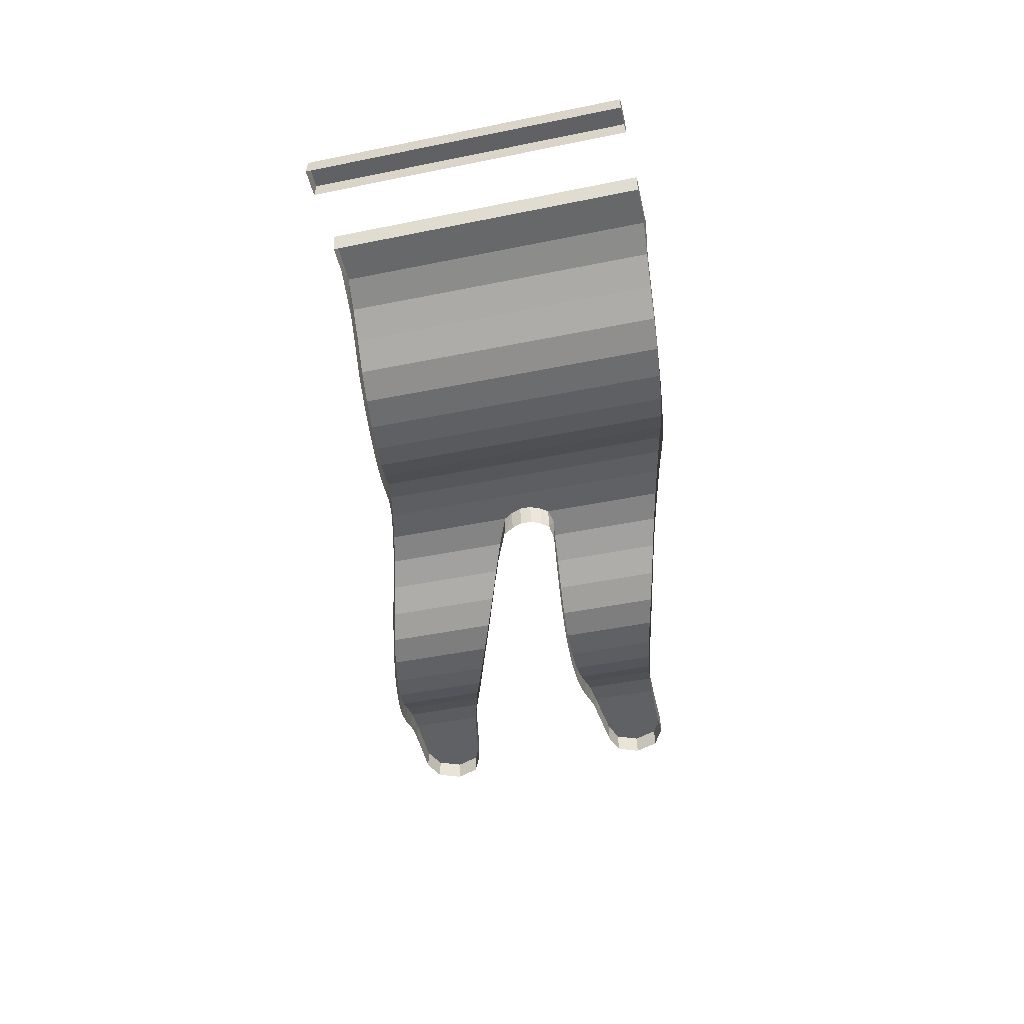
<metadata>
{"format":"obj","ext":"obj","renderer":"f3d","projection":"perspective","resolution":1024,"background":"white","views":[{"elev":-47.1,"azim":-77.0,"up":"+Z"}]}
</metadata>
<code>
v 7.827 0.1919 -0.12
v 7.615 0.265 -0.12
v 7.615 0.265 0.0675
v 7.827 0.1919 0.0675
v 7.915 -0.02 -0.12
v 7.827 0.1919 -0.12
v 7.827 0.1919 0.0675
v 7.915 -0.02 0.0675
v 7.827 -0.2465 -0.12
v 7.915 -0.02 -0.12
v 7.915 -0.02 0.0675
v 7.827 -0.2465 0.0675
v 7.615 -0.355 -0.12
v 7.827 -0.2465 -0.12
v 7.827 -0.2465 0.0675
v 7.615 -0.355 0.0675
v 7.827 0.1919 0.0675
v 7.915 -0.02 0.0675
v 7.827 -0.2465 0.0675
v 7.827 0.1919 0.0675
v 7.827 -0.2465 0.0675
v 7.615 -0.355 0.0675
v 7.615 0.265 0.0675
v 7.827 2.393 -0.12
v 7.615 2.485 -0.12
v 7.615 2.485 0.0675
v 7.827 2.393 0.0675
v 7.915 2.17 -0.12
v 7.827 2.393 -0.12
v 7.827 2.393 0.0675
v 7.915 2.17 0.0675
v 7.827 1.947 -0.12
v 7.915 2.17 -0.12
v 7.915 2.17 0.0675
v 7.827 1.947 0.0675
v 7.615 1.855 -0.12
v 7.827 1.947 -0.12
v 7.827 1.947 0.0675
v 7.615 1.855 0.0675
v 7.827 2.393 0.0675
v 7.915 2.17 0.0675
v 7.827 1.947 0.0675
v 7.827 2.393 0.0675
v 7.827 1.947 0.0675
v 7.615 1.855 0.0675
v 7.615 2.485 0.0675
v -0.53 -1.4 0.175
v -0.55 -1.4 0
v -0.3 -1.4 0
v -0.28 -1.4 0.175
v -0.28 -1.4 0.175
v -0.3 -1.4 0
v -0.3 1.45 0
v -0.28 1.45 0.175
v -0.53 -1.4 0.175
v -0.28 -1.4 0.175
v -0.28 1.45 0.175
v -0.53 1.45 0.175
v -0.55 -1.4 0
v -0.53 -1.4 0.175
v -0.53 1.45 0.175
v -0.55 1.45 0
v 0.28 1.45 0.175
v 0.3 1.45 0
v 0.3 -1.4 0
v 0.28 -1.4 0.175
v 0.28 -1.4 0.175
v 0.3 -1.4 0
v 0.55 -1.4 0
v 0.7446 -1.4 0.1308
v 0.55 1.45 0
v 0.3 1.45 0
v 0.28 1.45 0.175
v 0.7446 1.45 0.1308
v -0.55 1.45 0
v -0.53 1.45 0.175
v -0.28 1.45 0.175
v -0.3 1.45 0
v 0.7446 -1.4 0.1308
v 0.55 -1.4 0
v 0.9724 -1.362 -0.142
v 0.9724 -1.362 -0.142
v 1.03 -1.361 0.0383
v 0.7446 -1.4 0.1308
v 1.03 -1.361 0.0383
v 0.9724 -1.362 -0.142
v 1.213 -1.342 -0.2916
v 1.287 -1.34 -0.1149
v 1.287 -1.34 -0.1149
v 1.213 -1.342 -0.2916
v 1.455 -1.325 -0.439
v 1.542 -1.321 -0.273
v 1.455 -1.325 -0.439
v 1.719 -1.302 -0.5388
v 1.823 -1.294 -0.3718
v 1.542 -1.321 -0.273
v 1.719 -1.302 -0.5388
v 1.997 -1.275 -0.5893
v 2.119 -1.262 -0.4086
v 2.119 -1.262 -0.4086
v 1.823 -1.294 -0.3718
v 1.719 -1.302 -0.5388
v 1.997 -1.275 -0.5893
v 2.279 -1.243 -0.5921
v 2.416 -1.224 -0.3861
v 2.416 -1.224 -0.3861
v 2.119 -1.262 -0.4086
v 1.997 -1.275 -0.5893
v 2.279 -1.243 -0.5921
v 2.556 -1.207 -0.5477
v 2.701 -1.182 -0.3033
v 2.701 -1.182 -0.3033
v 2.416 -1.224 -0.3861
v 2.279 -1.243 -0.5921
v 2.556 -1.207 -0.5477
v 2.822 -1.168 -0.4554
v 2.963 -1.139 -0.1618
v 2.963 -1.139 -0.1618
v 2.701 -1.182 -0.3033
v 2.556 -1.207 -0.5477
v 2.822 -1.168 -0.4554
v 3.066 -1.128 -0.3177
v 3.217 -1.095 -0.0088
v 3.217 -1.095 -0.0088
v 2.963 -1.139 -0.1618
v 2.822 -1.168 -0.4554
v 3.066 -1.128 -0.3177
v 3.307 -1.084 -0.1735
v 3.494 -1.042 0.0938
v 3.494 -1.042 0.0938
v 3.217 -1.095 -0.0088
v 3.066 -1.128 -0.3177
v 3.307 -1.084 -0.1735
v 3.569 -1.03 -0.0814
v 3.785 -0.9805 0.1332
v 3.785 -0.9805 0.1332
v 3.494 -1.042 0.0938
v 3.307 -1.084 -0.1735
v 7.615 -0.355 0.0675
v 7.092 -0.3615 0.06265
v 7.167 -0.3586 -0.1218
v 7.615 -0.355 -0.12
v 7.092 -0.3615 0.06265
v 6.801 -0.3784 -0.00525
v 6.957 -0.3694 -0.1507
v 7.167 -0.3586 -0.1218
v 6.801 -0.3784 -0.00525
v 6.533 -0.4017 -0.1398
v 6.697 -0.3896 -0.2621
v 6.697 -0.3896 -0.2621
v 6.957 -0.3694 -0.1507
v 6.801 -0.3784 -0.00525
v 6.533 -0.4017 -0.1398
v 6.276 -0.4316 -0.2915
v 6.454 -0.4144 -0.4062
v 6.454 -0.4144 -0.4062
v 6.697 -0.3896 -0.2621
v 6.533 -0.4017 -0.1398
v 6.202 -0.4458 -0.5323
v 6.276 -0.4316 -0.2915
v 6 -0.4721 -0.4026
v 5.932 -0.4859 -0.6118
v 6.202 -0.4458 -0.5323
v 6.454 -0.4144 -0.4062
v 6.276 -0.4316 -0.2915
v 3.785 -0.9805 0.1332
v 3.844 -0.9673 -0.05315
v 4.118 -0.8995 -0.083
v 4.118 -0.8995 -0.083
v 4.077 -0.9131 0.1156
v 3.785 -0.9805 0.1332
v 4.077 -0.9131 0.1156
v 4.118 -0.8995 -0.083
v 4.378 -0.832 -0.1736
v 4.359 -0.8444 0.03885
v 4.077 -0.9131 0.1156
v 4.378 -0.832 -0.1736
v 4.62 -0.7792 -0.0937
v 4.378 -0.832 -0.1736
v 4.616 -0.77 -0.314
v 4.62 -0.7792 -0.0937
v 4.62 -0.7792 -0.0937
v 4.616 -0.77 -0.314
v 4.852 -0.7109 -0.4605
v 4.868 -0.7165 -0.2521
v 5.13 -0.6504 -0.3809
v 4.852 -0.7109 -0.4605
v 5.106 -0.6504 -0.5703
v 5.415 -0.5839 -0.4469
v 5.13 -0.6504 -0.3809
v 4.868 -0.7165 -0.2521
v 4.852 -0.7109 -0.4605
v 5.106 -0.6504 -0.5703
v 5.377 -0.5902 -0.631
v 5.415 -0.5839 -0.4469
v 5.377 -0.5902 -0.631
v 5.655 -0.5344 -0.6442
v 5.709 -0.5234 -0.4535
v 5.415 -0.5839 -0.4469
v 5.709 -0.5234 -0.4535
v 5.655 -0.5344 -0.6442
v 5.932 -0.4859 -0.6118
v 6 -0.4721 -0.4026
v 3.785 -0.9805 0.1332
v 3.569 -1.03 -0.0814
v 3.844 -0.9673 -0.05315
v 7.167 2.481 -0.1218
v 7.092 2.483 0.06265
v 7.615 2.485 0.0675
v 7.615 2.485 -0.12
v 0.9724 1.473 -0.142
v 0.55 1.45 0
v 0.7446 1.45 0.1308
v 0.7446 1.45 0.1308
v 1.03 1.479 0.0383
v 0.9724 1.473 -0.142
v 1.213 1.493 -0.2916
v 0.9724 1.473 -0.142
v 1.03 1.479 0.0383
v 1.287 1.5 -0.1149
v 1.455 1.515 -0.439
v 1.213 1.493 -0.2916
v 1.287 1.5 -0.1149
v 1.542 1.524 -0.273
v 1.455 1.515 -0.439
v 1.542 1.524 -0.273
v 1.823 1.551 -0.3718
v 1.719 1.538 -0.5388
v 1.719 1.538 -0.5388
v 1.823 1.551 -0.3718
v 2.119 1.583 -0.4086
v 2.119 1.583 -0.4086
v 1.997 1.565 -0.5893
v 1.719 1.538 -0.5388
v 1.997 1.565 -0.5893
v 2.119 1.583 -0.4086
v 2.416 1.621 -0.3861
v 2.416 1.621 -0.3861
v 2.279 1.597 -0.5921
v 1.997 1.565 -0.5893
v 6.697 2.45 -0.2621
v 6.801 2.467 -0.00525
v 7.092 2.483 0.06265
v 7.092 2.483 0.06265
v 6.957 2.471 -0.1507
v 6.697 2.45 -0.2621
v 6.697 2.45 -0.2621
v 6.454 2.426 -0.4062
v 6.533 2.443 -0.1398
v 6.533 2.443 -0.1398
v 6.801 2.467 -0.00525
v 6.697 2.45 -0.2621
v 6.454 2.426 -0.4062
v 6.202 2.394 -0.5323
v 6.276 2.413 -0.2915
v 6.276 2.413 -0.2915
v 6.533 2.443 -0.1398
v 6.454 2.426 -0.4062
v 6.202 2.394 -0.5323
v 5.932 2.354 -0.6118
v 6 2.373 -0.4026
v 6.276 2.413 -0.2915
v 6 2.373 -0.4026
v 5.932 2.354 -0.6118
v 5.655 2.306 -0.6442
v 5.709 2.322 -0.4535
v 5.655 2.306 -0.6442
v 5.377 2.25 -0.631
v 5.415 2.261 -0.4469
v 5.709 2.322 -0.4535
v 5.377 2.25 -0.631
v 5.106 2.19 -0.5703
v 5.13 2.195 -0.3809
v 5.13 2.195 -0.3809
v 5.415 2.261 -0.4469
v 5.377 2.25 -0.631
v 5.106 2.19 -0.5703
v 4.852 2.129 -0.4605
v 4.868 2.129 -0.2521
v 4.868 2.129 -0.2521
v 5.13 2.195 -0.3809
v 5.106 2.19 -0.5703
v 4.868 2.129 -0.2521
v 4.852 2.129 -0.4605
v 4.616 2.07 -0.314
v 4.62 2.066 -0.0937
v 4.62 2.066 -0.0937
v 4.616 2.07 -0.314
v 4.378 2.008 -0.1736
v 4.378 2.008 -0.1736
v 4.359 2.001 0.03885
v 4.62 2.066 -0.0937
v 4.359 2.001 0.03885
v 4.378 2.008 -0.1736
v 4.118 1.94 -0.083
v 4.077 1.932 0.1156
v 4.359 2.001 0.03885
v 4.118 1.94 -0.083
v 3.844 1.873 -0.05315
v 3.844 1.873 -0.05315
v 3.785 1.865 0.1332
v 4.077 1.932 0.1156
v 3.785 1.865 0.1332
v 3.844 1.873 -0.05315
v 3.569 1.81 -0.0814
v 3.569 1.81 -0.0814
v 3.494 1.803 0.0938
v 3.785 1.865 0.1332
v 3.494 1.803 0.0938
v 3.569 1.81 -0.0814
v 3.307 1.756 -0.1735
v 3.307 1.756 -0.1735
v 3.217 1.75 -0.0088
v 3.494 1.803 0.0938
v 3.217 1.75 -0.0088
v 3.307 1.756 -0.1735
v 3.066 1.712 -0.3177
v 2.963 1.706 -0.1618
v 2.701 1.663 -0.3033
v 2.963 1.706 -0.1618
v 3.066 1.712 -0.3177
v 2.822 1.672 -0.4554
v 2.701 1.663 -0.3033
v 2.822 1.672 -0.4554
v 2.556 1.633 -0.5477
v 2.416 1.621 -0.3861
v 2.279 1.597 -0.5921
v 2.416 1.621 -0.3861
v 2.556 1.633 -0.5477
v 6.957 2.471 -0.1507
v 7.092 2.483 0.06265
v 7.167 2.481 -0.1218
v 4.359 0.8294 0.03885
v 4.077 0.7075 0.1156
v 4.118 0.7253 -0.083
v 4.118 0.7253 -0.083
v 4.378 0.8496 -0.1736
v 4.359 0.8294 0.03885
v 4.378 0.8496 -0.1736
v 4.616 0.9475 -0.314
v 4.62 0.9338 -0.0937
v 4.359 0.8294 0.03885
v 4.62 0.9338 -0.0937
v 4.616 0.9475 -0.314
v 4.852 1.042 -0.4605
v 4.868 1.034 -0.2521
v 4.852 1.042 -0.4605
v 5.106 1.141 -0.5703
v 5.13 1.139 -0.3809
v 5.13 1.139 -0.3809
v 4.868 1.034 -0.2521
v 4.852 1.042 -0.4605
v 5.106 1.141 -0.5703
v 5.377 1.241 -0.631
v 5.415 1.248 -0.4469
v 5.415 1.248 -0.4469
v 5.13 1.139 -0.3809
v 5.106 1.141 -0.5703
v 5.377 1.241 -0.631
v 5.655 1.339 -0.6442
v 5.709 1.353 -0.4535
v 5.415 1.248 -0.4469
v 5.709 1.353 -0.4535
v 5.655 1.339 -0.6442
v 5.932 1.433 -0.6118
v 6 1.453 -0.4026
v 6 1.453 -0.4026
v 5.932 1.433 -0.6118
v 6.202 1.523 -0.5323
v 6.276 1.545 -0.2915
v 6.276 1.545 -0.2915
v 6.202 1.523 -0.5323
v 6.454 1.598 -0.4062
v 6.454 1.598 -0.4062
v 6.533 1.619 -0.1398
v 6.276 1.545 -0.2915
v 6.454 1.598 -0.4062
v 6.697 1.664 -0.2621
v 6.801 1.688 -0.00525
v 6.801 1.688 -0.00525
v 6.533 1.619 -0.1398
v 6.454 1.598 -0.4062
v 6.697 1.664 -0.2621
v 6.957 1.728 -0.1507
v 7.092 1.754 0.06265
v 7.092 1.754 0.06265
v 6.801 1.688 -0.00525
v 6.697 1.664 -0.2621
v 7.167 1.775 -0.1218
v 7.615 1.855 -0.12
v 7.615 1.855 0.0675
v 7.615 1.855 0.0675
v 7.092 1.754 0.06265
v 7.167 1.775 -0.1218
v 7.092 1.754 0.06265
v 6.957 1.728 -0.1507
v 7.167 1.775 -0.1218
v 4.018 0.6204 0.1192
v 4.053 0.6204 -0.07588
v 4.118 0.7253 -0.083
v 4.118 0.7253 -0.083
v 4.077 0.7075 0.1156
v 4.018 0.6204 0.1192
v 4.053 0.6204 -0.07588
v 4.018 0.6204 0.1192
v 3.977 0.5205 0.1217
v 4.012 0.5205 -0.07142
v 4.012 0.5205 -0.07142
v 3.977 0.5205 0.1217
v 3.978 0.4125 0.1216
v 4.013 0.4125 -0.07157
v 4.013 0.4125 -0.07157
v 3.978 0.4125 0.1216
v 4.021 0.3136 0.119
v 4.056 0.3136 -0.07631
v 4.021 0.3136 0.119
v 4.077 0.2397 0.1156
v 4.118 0.2397 -0.083
v 4.118 0.2397 -0.083
v 4.056 0.3136 -0.07631
v 4.021 0.3136 0.119
v 4.118 0.2397 -0.083
v 4.077 0.2397 0.1156
v 4.198 0.2084 0.08261
v 4.198 0.2084 0.08261
v 4.248 0.2161 -0.1283
v 4.118 0.2397 -0.083
v 4.248 0.2161 -0.1283
v 4.198 0.2084 0.08261
v 4.359 0.2282 0.03885
v 4.378 0.2326 -0.1736
v 4.378 0.2326 -0.1736
v 4.359 0.2282 0.03885
v 4.62 0.2516 -0.0937
v 4.62 0.2516 -0.0937
v 4.616 0.2565 -0.314
v 4.378 0.2326 -0.1736
v 4.852 0.2778 -0.4605
v 4.616 0.2565 -0.314
v 4.62 0.2516 -0.0937
v 4.868 0.2747 -0.2521
v 4.852 0.2778 -0.4605
v 4.868 0.2747 -0.2521
v 5.13 0.2987 -0.3809
v 5.106 0.2975 -0.5703
v 4.852 0.2778 -0.4605
v 5.13 0.2987 -0.3809
v 5.415 0.3196 -0.4469
v 5.415 0.3196 -0.4469
v 5.377 0.3145 -0.631
v 5.106 0.2975 -0.5703
v 5.377 0.3145 -0.631
v 5.415 0.3196 -0.4469
v 5.709 0.3331 -0.4535
v 5.655 0.3258 -0.6442
v 5.932 0.33 -0.6118
v 5.655 0.3258 -0.6442
v 5.709 0.3331 -0.4535
v 6 0.3379 -0.4026
v 6.202 0.327 -0.5323
v 5.932 0.33 -0.6118
v 6 0.3379 -0.4026
v 6.276 0.3362 -0.2915
v 6.202 0.327 -0.5323
v 6.276 0.3362 -0.2915
v 6.533 0.3397 -0.1398
v 6.454 0.3307 -0.4062
v 6.454 0.3307 -0.4062
v 6.533 0.3397 -0.1398
v 6.801 0.3335 -0.00525
v 6.801 0.3335 -0.00525
v 6.697 0.3288 -0.2621
v 6.454 0.3307 -0.4062
v 6.697 0.3288 -0.2621
v 6.801 0.3335 -0.00525
v 7.092 0.3183 0.06265
v 7.092 0.3183 0.06265
v 6.957 0.3204 -0.1507
v 6.697 0.3288 -0.2621
v 7.167 0.308 -0.1218
v 7.092 0.3183 0.06265
v 7.615 0.265 0.0675
v 7.615 0.265 0.0675
v 7.615 0.265 -0.12
v 7.167 0.308 -0.1218
v 6.957 0.3204 -0.1507
v 7.092 0.3183 0.06265
v 7.167 0.308 -0.1218
v 0.28 -1.4 0.175
v 0.7446 -1.4 0.1308
v 0.7446 1.45 0.1308
v 0.28 1.45 0.175
v 1.03 1.479 0.0383
v 0.7446 1.45 0.1308
v 0.7446 -1.4 0.1308
v 1.03 -1.361 0.0383
v 1.287 1.5 -0.1149
v 1.03 1.479 0.0383
v 1.03 -1.361 0.0383
v 1.287 -1.34 -0.1149
v 1.542 1.524 -0.273
v 1.287 1.5 -0.1149
v 1.287 -1.34 -0.1149
v 1.542 -1.321 -0.273
v 1.823 1.551 -0.3718
v 1.542 1.524 -0.273
v 1.542 -1.321 -0.273
v 1.823 -1.294 -0.3718
v 2.119 1.583 -0.4086
v 1.823 1.551 -0.3718
v 1.823 -1.294 -0.3718
v 2.119 -1.262 -0.4086
v 2.416 1.621 -0.3861
v 2.119 1.583 -0.4086
v 2.119 -1.262 -0.4086
v 2.416 -1.224 -0.3861
v 2.701 1.663 -0.3033
v 2.416 1.621 -0.3861
v 2.416 -1.224 -0.3861
v 2.701 -1.182 -0.3033
v 2.963 1.706 -0.1618
v 2.701 1.663 -0.3033
v 2.701 -1.182 -0.3033
v 2.963 -1.139 -0.1618
v 3.217 1.75 -0.0088
v 2.963 1.706 -0.1618
v 2.963 -1.139 -0.1618
v 3.217 -1.095 -0.0088
v 3.494 1.803 0.0938
v 3.217 1.75 -0.0088
v 3.217 -1.095 -0.0088
v 3.494 -1.042 0.0938
v 3.785 1.865 0.1332
v 3.494 1.803 0.0938
v 3.494 -1.042 0.0938
v 3.785 -0.9805 0.1332
v 3.977 0.5205 0.1217
v 3.785 1.865 0.1332
v 3.785 -0.9805 0.1332
v 3.978 0.4125 0.1216
v 4.077 -0.9131 0.1156
v 4.077 0.2397 0.1156
v 4.021 0.3136 0.119
v 3.785 -0.9805 0.1332
v 4.077 0.7075 0.1156
v 4.077 1.932 0.1156
v 3.785 1.865 0.1332
v 4.018 0.6204 0.1192
v 3.977 0.5205 0.1217
v 4.018 0.6204 0.1192
v 3.785 1.865 0.1332
v 4.021 0.3136 0.119
v 3.978 0.4125 0.1216
v 3.785 -0.9805 0.1332
v 7.615 -0.355 0.0675
v 7.615 0.265 0.0675
v 7.092 0.3183 0.06265
v 7.092 -0.3615 0.06265
v 6.801 -0.3784 -0.00525
v 7.092 -0.3615 0.06265
v 7.092 0.3183 0.06265
v 6.801 0.3335 -0.00525
v 6.801 -0.3784 -0.00525
v 6.801 0.3335 -0.00525
v 6.533 0.3397 -0.1398
v 6.533 -0.4017 -0.1398
v 6.276 -0.4316 -0.2915
v 6.533 -0.4017 -0.1398
v 6.533 0.3397 -0.1398
v 6.276 0.3362 -0.2915
v 6.276 -0.4316 -0.2915
v 6.276 0.3362 -0.2915
v 6 0.3379 -0.4026
v 6 -0.4721 -0.4026
v 5.709 -0.5234 -0.4535
v 6 -0.4721 -0.4026
v 6 0.3379 -0.4026
v 5.709 0.3331 -0.4535
v 5.415 -0.5839 -0.4469
v 5.709 -0.5234 -0.4535
v 5.709 0.3331 -0.4535
v 5.415 0.3196 -0.4469
v 5.415 -0.5839 -0.4469
v 5.415 0.3196 -0.4469
v 5.13 0.2987 -0.3809
v 5.13 -0.6504 -0.3809
v 4.868 -0.7165 -0.2521
v 5.13 -0.6504 -0.3809
v 5.13 0.2987 -0.3809
v 4.868 0.2747 -0.2521
v 4.868 -0.7165 -0.2521
v 4.868 0.2747 -0.2521
v 4.62 0.2516 -0.0937
v 4.62 -0.7792 -0.0937
v 4.62 -0.7792 -0.0937
v 4.62 0.2516 -0.0937
v 4.359 0.2282 0.03885
v 4.359 -0.8444 0.03885
v 4.077 -0.9131 0.1156
v 4.359 -0.8444 0.03885
v 4.359 0.2282 0.03885
v 4.198 0.2084 0.08261
v 4.198 0.2084 0.08261
v 4.077 0.2397 0.1156
v 4.077 -0.9131 0.1156
v 7.092 1.754 0.06265
v 7.615 1.855 0.0675
v 7.615 2.485 0.0675
v 7.092 2.483 0.06265
v 7.092 1.754 0.06265
v 7.092 2.483 0.06265
v 6.801 2.467 -0.00525
v 6.801 1.688 -0.00525
v 6.801 1.688 -0.00525
v 6.801 2.467 -0.00525
v 6.533 2.443 -0.1398
v 6.533 1.619 -0.1398
v 6.533 1.619 -0.1398
v 6.533 2.443 -0.1398
v 6.276 2.413 -0.2915
v 6.276 1.545 -0.2915
v 6.276 1.545 -0.2915
v 6.276 2.413 -0.2915
v 6 2.373 -0.4026
v 6 1.453 -0.4026
v 6 1.453 -0.4026
v 6 2.373 -0.4026
v 5.709 2.322 -0.4535
v 5.709 1.353 -0.4535
v 5.709 1.353 -0.4535
v 5.709 2.322 -0.4535
v 5.415 2.261 -0.4469
v 5.415 1.248 -0.4469
v 5.415 1.248 -0.4469
v 5.415 2.261 -0.4469
v 5.13 2.195 -0.3809
v 5.13 1.139 -0.3809
v 5.13 1.139 -0.3809
v 5.13 2.195 -0.3809
v 4.868 2.129 -0.2521
v 4.868 1.034 -0.2521
v 4.868 1.034 -0.2521
v 4.868 2.129 -0.2521
v 4.62 2.066 -0.0937
v 4.62 0.9338 -0.0937
v 4.62 0.9338 -0.0937
v 4.62 2.066 -0.0937
v 4.359 2.001 0.03885
v 4.359 0.8294 0.03885
v 4.359 0.8294 0.03885
v 4.359 2.001 0.03885
v 4.077 1.932 0.1156
v 4.077 0.7075 0.1156
g mesh7212151
f 1 2 3
f 3 4 1
f 5 6 7
f 7 8 5
f 9 10 11
f 11 12 9
f 13 14 15
f 15 16 13
g mesh7212155
f 17 19 18
f 20 22 21
f 22 20 23
g mesh7212159
f 24 25 26
f 26 27 24
f 28 29 30
f 30 31 28
f 32 33 34
f 34 35 32
f 36 37 38
f 38 39 36
g mesh7212163
f 40 42 41
f 43 45 44
f 45 43 46
g mesh7212165
f 47 48 49
f 49 50 47
g mesh7212167
f 51 52 53
f 53 54 51
g mesh7212169
f 55 56 57
f 57 58 55
g mesh7212171
f 59 60 61
f 61 62 59
g mesh7212173
f 63 64 65
f 65 66 63
f 67 68 69
f 69 70 67
f 71 72 73
f 73 74 71
f 75 76 77
f 77 78 75
f 79 80 81
f 82 83 84
f 85 86 87
f 87 88 85
f 89 90 91
f 91 92 89
f 93 94 95
f 95 96 93
f 97 98 99
f 100 101 102
f 103 104 105
f 106 107 108
f 109 110 111
f 112 113 114
f 115 116 117
f 118 119 120
f 121 122 123
f 124 125 126
f 127 128 129
f 130 131 132
f 133 134 135
f 136 137 138
f 139 140 141
f 141 142 139
f 143 144 145
f 145 146 143
f 147 148 149
f 150 151 152
f 153 154 155
f 156 157 158
f 159 160 161
f 161 162 159
f 163 164 165
f 166 167 168
f 169 170 171
f 172 173 174
f 175 176 177
f 177 178 175
f 179 180 181
f 182 183 184
f 184 185 182
f 186 187 188
f 188 189 186
f 190 191 192
f 193 194 195
f 196 197 198
f 198 199 196
f 200 201 202
f 202 203 200
f 204 205 206
f 207 208 209
f 209 210 207
f 211 212 213
f 214 215 216
f 217 218 219
f 219 220 217
f 221 222 223
f 223 224 221
f 225 226 227
f 227 228 225
f 229 230 231
f 232 233 234
f 235 236 237
f 238 239 240
f 241 242 243
f 244 245 246
f 247 248 249
f 250 251 252
f 253 254 255
f 256 257 258
f 259 260 261
f 261 262 259
f 263 264 265
f 265 266 263
f 267 268 269
f 269 270 267
f 271 272 273
f 274 275 276
f 277 278 279
f 280 281 282
f 283 284 285
f 285 286 283
f 287 288 289
f 290 291 292
f 293 294 295
f 296 297 298
f 298 299 296
f 300 301 302
f 303 304 305
f 306 307 308
f 309 310 311
f 312 313 314
f 315 316 317
f 317 318 315
f 319 320 321
f 321 322 319
f 323 324 325
f 325 326 323
f 327 328 329
f 330 331 332
f 333 334 335
f 336 337 338
f 339 340 341
f 341 342 339
f 343 344 345
f 345 346 343
f 347 348 349
f 350 351 352
f 353 354 355
f 356 357 358
f 359 360 361
f 361 362 359
f 363 364 365
f 365 366 363
f 367 368 369
f 369 370 367
f 371 372 373
f 374 375 376
f 377 378 379
f 380 381 382
f 383 384 385
f 386 387 388
f 389 390 391
f 392 393 394
f 395 396 397
f 398 399 400
f 401 402 403
f 404 405 406
f 406 407 404
f 408 409 410
f 410 411 408
f 412 413 414
f 414 415 412
f 416 417 418
f 419 420 421
f 422 423 424
f 425 426 427
f 428 429 430
f 430 431 428
f 432 433 434
f 435 436 437
f 438 439 440
f 440 441 438
f 442 443 444
f 445 446 447
f 447 448 445
f 449 450 451
f 452 453 454
f 454 455 452
f 456 457 458
f 458 459 456
f 460 461 462
f 462 463 460
f 464 465 466
f 466 467 464
f 468 469 470
f 471 472 473
f 474 475 476
f 477 478 479
f 480 481 482
f 483 484 485
f 486 487 488
f 489 490 491
f 491 492 489
f 493 494 495
f 495 496 493
f 497 498 499
f 499 500 497
f 501 502 503
f 503 504 501
f 505 506 507
f 507 508 505
f 509 510 511
f 511 512 509
f 513 514 515
f 515 516 513
f 517 518 519
f 519 520 517
f 521 522 523
f 523 524 521
f 525 526 527
f 527 528 525
f 529 530 531
f 531 532 529
f 533 534 535
f 535 536 533
f 537 538 539
f 539 540 537
f 541 542 543
f 543 544 541
f 545 546 547
f 547 548 545
f 549 550 551
f 552 553 554
f 555 556 557
f 557 558 555
f 559 560 561
f 561 562 559
f 563 564 565
f 565 566 563
f 567 568 569
f 569 570 567
f 571 572 573
f 573 574 571
f 575 576 577
f 577 578 575
f 579 580 581
f 581 582 579
f 583 584 585
f 585 586 583
f 587 588 589
f 589 590 587
f 591 592 593
f 593 594 591
f 595 596 597
f 597 598 595
f 599 600 601
f 601 602 599
f 603 604 605
f 606 607 608
f 608 609 606
f 610 611 612
f 612 613 610
f 614 615 616
f 616 617 614
f 618 619 620
f 620 621 618
f 622 623 624
f 624 625 622
f 626 627 628
f 628 629 626
f 630 631 632
f 632 633 630
f 634 635 636
f 636 637 634
f 638 639 640
f 640 641 638
f 642 643 644
f 644 645 642
f 646 647 648
f 648 649 646
f 650 651 652
f 652 653 650

</code>
